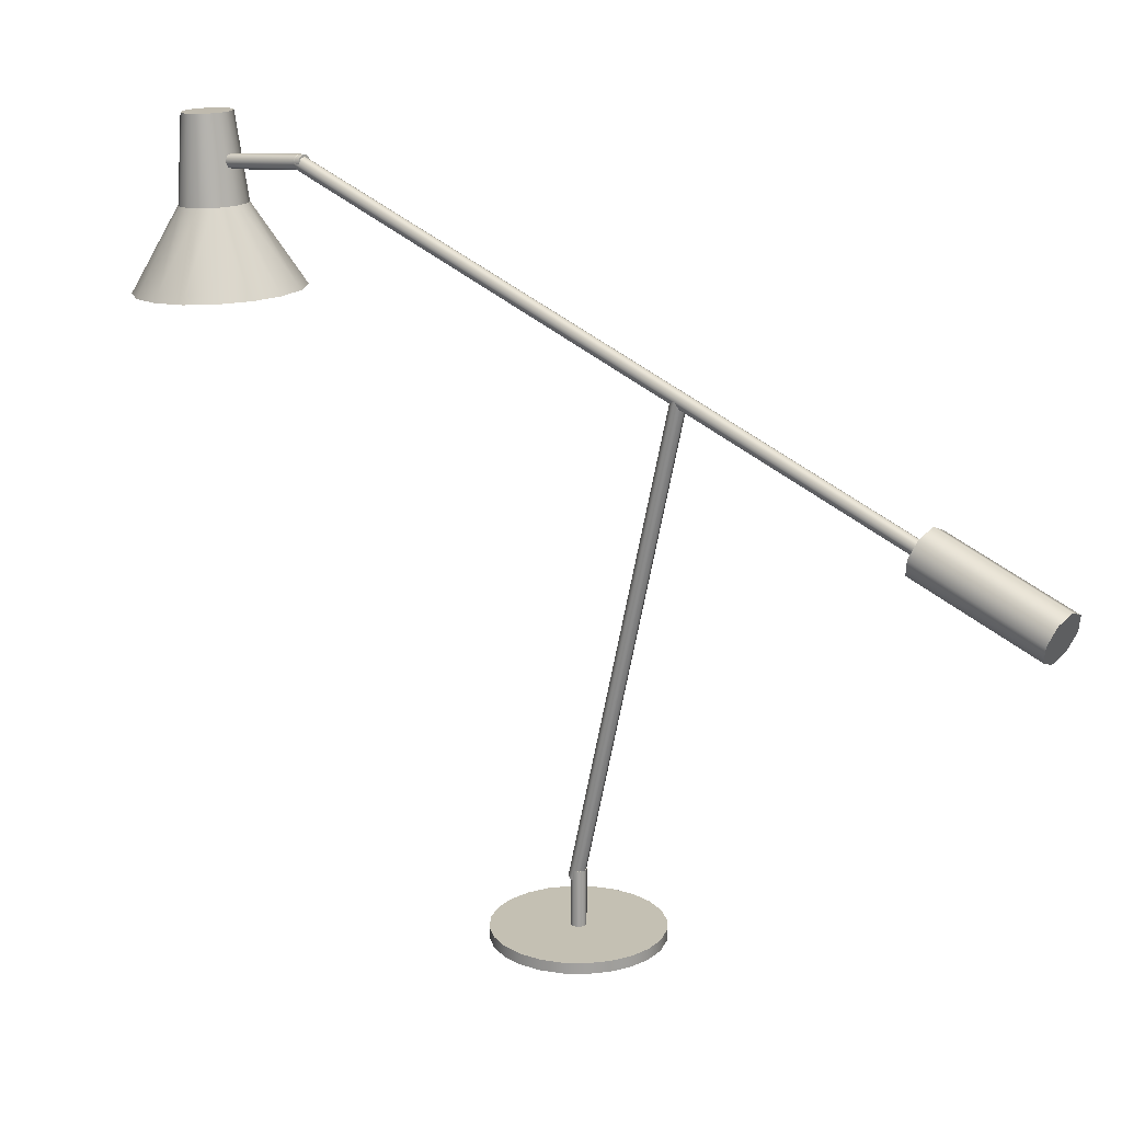
<metadata>
{"format":"obj","ext":"obj","renderer":"f3d","projection":"perspective","resolution":1024,"background":"white","views":[{"elev":18.0,"azim":-50.0,"up":"+Y"}]}
</metadata>
<code>
v -0.004234 -0.2645 0.1531
v -0.005988 -0.3084 0.1489
v -0.004234 -0.3084 0.1531
v -0.005988 -0.2645 0.1489
v 0.004234 -0.3084 0.1531
v -0 -0.3084 0.1549
v 0.004234 -0.2645 0.1531
v -0.004234 -0.3084 0.1446
v 0.005988 -0.3084 0.1489
v -0 -0.2645 0.1549
v 0.005988 -0.2645 0.1489
v -0.004234 -0.2645 0.1446
v -0 -0.2645 0.1429
v 0.004234 -0.3084 0.1446
v 0.004234 -0.2645 0.1446
v -0 -0.3084 0.1429
v -0.004234 -0.2727 0.1508
v -0.005988 0.1008 0.2347
v -0.005988 -0.2717 0.1467
v -0.004234 0.0998 0.2388
v -0.004234 -0.2707 0.1425
v 0.004234 -0.2727 0.1508
v -0 -0.2731 0.1525
v 0.005988 0.1008 0.2347
v -0.004234 0.1017 0.2306
v 0.005988 -0.2717 0.1467
v -0 0.09939 0.2405
v 0.004234 0.1017 0.2306
v 0.004234 0.0998 0.2388
v -0 0.1021 0.2289
v 0.004234 -0.2707 0.1425
v -0 -0.2703 0.1408
v -0.01363 0.04756 0.435
v -0.01928 7.7e-05 0.5322
v -0.01363 0.01298 0.5365
v -0.01928 0.03466 0.4306
v 0.01363 0.01298 0.5365
v -0 0.01833 0.5384
v 0.01928 0.03466 0.4306
v -0.01363 0.02175 0.4262
v 0.01928 7.7e-05 0.5322
v -0 0.05291 0.4368
v 0.01363 0.02175 0.4262
v 0.01363 0.04756 0.435
v -0.01363 -0.01283 0.5278
v -0 0.0164 0.4244
v 0.01363 -0.01283 0.5278
v -0 -0.01818 0.5259
v -0.004234 0.2151 -0.2242
v -0.005988 0.2218 -0.1123
v -0.004234 0.2261 -0.1127
v -0.005988 0.2109 -0.2238
v 0.004234 0.2261 -0.1127
v -0 0.2278 -0.1129
v 0.005988 0.2109 -0.2238
v -0.004234 0.2176 -0.1119
v 0.005988 0.2218 -0.1123
v -0 0.2169 -0.2244
v 0.004234 0.2067 -0.2234
v 0.004234 0.2151 -0.2242
v -0.004234 0.2067 -0.2234
v -0 0.205 -0.2232
v 0.004234 0.2176 -0.1119
v -0 0.2159 -0.1117
v -0.05861 0.1221 -0.1831
v -0.06722 0.1147 -0.207
v -0.06211 0.1161 -0.1813
v -0.06344 0.1209 -0.2073
v -0.05861 0.116 -0.1828
v -0.04485 0.1232 -0.1625
v -0.02497 0.1807 -0.2001
v -0.01934 0.1684 -0.2018
v -0.06211 0.1134 -0.2327
v -0.06344 0.1147 -0.207
v -0.04485 0.1171 -0.1622
v -0.04754 0.1172 -0.1595
v -0.01911 0.1811 -0.1913
v -0.0148 0.1687 -0.195
v -0.02702 0.1801 -0.2104
v -0.02093 0.1679 -0.2098
v -0.05861 0.1196 -0.2316
v -0.05861 0.1134 -0.2312
v -0.02573 0.118 -0.145
v 0.02497 0.1807 -0.2001
v -0.01414 0.2502 -0.1999
v 0.02702 0.1801 -0.2104
v -0.01848 0.2498 -0.2064
v -0.02497 0.1796 -0.2208
v -0.01934 0.1675 -0.2178
v 0.01934 0.1684 -0.2018
v 0.0148 0.1687 -0.195
v -0.04754 0.1122 -0.2545
v -0.04485 0.1124 -0.2518
v -0.02428 0.1178 -0.1485
v -0.02428 0.1239 -0.1488
v 0.01911 0.1811 -0.1913
v -0.01034 0.1814 -0.1855
v 0.02497 0.1796 -0.2208
v -0.02 0.2494 -0.2141
v 0.02093 0.1679 -0.2098
v 0.008011 0.1689 -0.1905
v -0.04485 0.1185 -0.2521
v -0.0148 0.1672 -0.2246
v -0 0.118 -0.1437
v -0 0.1182 -0.1399
v 0.02 0.2494 -0.2141
v 0.06344 0.1209 -0.2073
v 0.01848 0.2498 -0.2064
v 0.05861 0.1221 -0.1831
v -0.007653 0.2504 -0.1956
v 0.01848 0.249 -0.2217
v 0.01911 0.1791 -0.2295
v -0.01848 0.249 -0.2217
v 0.01934 0.1675 -0.2178
v 0.02428 0.1239 -0.1488
v -0.008011 0.1689 -0.1905
v -0.01911 0.1791 -0.2295
v -0.02573 0.1115 -0.269
v -0.02428 0.1116 -0.2655
v 0.01034 0.1814 -0.1855
v 0.01414 0.2502 -0.1999
v 0.04485 0.1232 -0.1625
v -0 0.1815 -0.1834
v 0.01414 0.2487 -0.2282
v 0.05861 0.1196 -0.2316
v 0.04485 0.1185 -0.2521
v 0.02428 0.1178 -0.1485
v 0.04485 0.1171 -0.1622
v -0 0.169 -0.1889
v -0.008011 0.1669 -0.2291
v 0.0148 0.1672 -0.2246
v -0.02428 0.1178 -0.2659
v -0 0.1242 -0.144
v 0.02573 0.118 -0.145
v 0.06344 0.1147 -0.207
v 0.06211 0.1161 -0.1813
v 0.05861 0.116 -0.1828
v 0.04753 0.1172 -0.1595
v -0 0.2505 -0.1941
v 0.007653 0.2504 -0.1956
v 0.06722 0.1147 -0.207
v 0.05861 0.1134 -0.2312
v 0.01034 0.1788 -0.2354
v 0.02428 0.1178 -0.2659
v -0.01414 0.2487 -0.2282
v -0 0.1114 -0.2704
v 0.06211 0.1134 -0.2327
v 0.04485 0.1124 -0.2518
v -0.01034 0.1788 -0.2354
v 0.007653 0.2485 -0.2325
v 0.02573 0.1115 -0.269
v 0.008011 0.1669 -0.2291
v -0 0.1112 -0.2741
v 0.04753 0.1122 -0.2545
v -0 0.1787 -0.2374
v 0.02428 0.1116 -0.2655
v -0.007653 0.2485 -0.2325
v -0 0.1668 -0.2307
v -0 0.1176 -0.2707
v -0 0.2484 -0.234
v -0.004234 0.03834 0.4329
v -0.005988 0.2219 -0.1194
v -0.005988 0.03433 0.4315
v -0.004234 0.2259 -0.118
v -0.004234 0.03032 0.4302
v 0.004234 0.03834 0.4329
v -0 0.04 0.4335
v 0.005988 0.2219 -0.1194
v -0.004234 0.2179 -0.1207
v 0.005988 0.03433 0.4315
v -0 0.2275 -0.1174
v 0.004234 0.2179 -0.1207
v 0.004234 0.2259 -0.118
v -0 0.2162 -0.1213
v 0.004234 0.03032 0.4302
v -0 0.02866 0.4296
v -0.06302 -0.3084 0.132
v -0.0565 -0.3168 0.1163
v -0.06302 -0.3168 0.132
v -0.0565 -0.3084 0.1163
v 0.0565 -0.3168 0.1163
v -0.06524 -0.3084 0.1489
v 0.0565 -0.3084 0.1163
v -0.04613 -0.3168 0.1027
v 0.04613 -0.3168 0.1027
v 0.06302 -0.3168 0.132
v -0.06524 -0.3168 0.1489
v 0.06302 -0.3084 0.132
v 0.04613 -0.3084 0.1027
v -0.04613 -0.3084 0.1027
v -0.06302 -0.3084 0.1658
v 0.06524 -0.3084 0.1489
v -0.03262 -0.3084 0.09238
v 0.03262 -0.3168 0.09238
v 0.06524 -0.3168 0.1489
v -0.06302 -0.3168 0.1658
v 0.03262 -0.3084 0.09238
v -0.03262 -0.3168 0.09238
v -0.0565 -0.3084 0.1815
v 0.06302 -0.3084 0.1658
v 0.06302 -0.3168 0.1658
v -0.01689 -0.3084 0.08586
v 0.01689 -0.3084 0.08586
v 0.01689 -0.3168 0.08586
v -0.0565 -0.3168 0.1815
v -0.01689 -0.3168 0.08586
v -0.04613 -0.3084 0.195
v 0.0565 -0.3084 0.1815
v 0.0565 -0.3168 0.1815
v -0 -0.3084 0.08364
v -0 -0.3168 0.08364
v -0.04613 -0.3168 0.195
v -0.03262 -0.3168 0.2054
v 0.04613 -0.3084 0.195
v 0.04613 -0.3168 0.195
v -0.03262 -0.3084 0.2054
v -0.01689 -0.3168 0.2119
v 0.03262 -0.3168 0.2054
v 0.03262 -0.3084 0.2054
v -0.01689 -0.3084 0.2119
v -0 -0.3168 0.2141
v 0.01689 -0.3168 0.2119
v 0.01689 -0.3084 0.2119
v -0 -0.3084 0.2141
g mesh1_mesh1-geometry
f 1 2 3
f 2 1 4
f 3 2 1
f 4 1 2
f 2 5 3
f 3 5 2
f 6 1 3
f 3 1 6
f 7 4 1
f 1 4 7
f 4 8 2
f 2 8 4
f 2 9 5
f 5 9 2
f 3 5 6
f 6 5 3
f 1 6 10
f 10 6 1
f 11 4 7
f 7 4 11
f 7 1 10
f 10 1 7
f 8 4 12
f 12 4 8
f 8 9 2
f 2 9 8
f 11 5 9
f 9 5 11
f 5 10 6
f 6 10 5
f 11 12 4
f 4 12 11
f 5 11 7
f 7 11 5
f 10 5 7
f 7 5 10
f 13 8 12
f 12 8 13
f 8 14 9
f 9 14 8
f 9 15 11
f 11 15 9
f 15 12 11
f 11 12 15
f 8 13 16
f 16 13 8
f 12 15 13
f 13 15 12
f 14 8 16
f 16 8 14
f 15 9 14
f 14 9 15
f 15 16 13
f 13 16 15
f 16 15 14
f 14 15 16
g mesh2_mesh2-geometry
l 3 2
l 6 3
l 2 8
l 5 6
l 8 16
l 9 5
l 16 14
l 14 9
g mesh3_mesh3-geometry
l 1 4
l 10 1
l 4 12
l 7 10
l 12 13
l 11 7
l 13 15
l 15 11
g mesh4_mesh4-geometry
f 17 18 19
f 18 17 20
f 19 18 17
f 20 17 18
f 18 21 19
f 19 21 18
f 19 22 17
f 17 22 19
f 23 20 17
f 17 20 23
f 24 18 20
f 20 18 24
f 21 18 25
f 25 18 21
f 21 26 19
f 19 26 21
f 19 26 22
f 22 26 19
f 17 22 23
f 23 22 17
f 20 23 27
f 27 23 20
f 28 18 24
f 24 18 28
f 24 20 29
f 29 20 24
f 28 25 18
f 18 25 28
f 30 21 25
f 25 21 30
f 21 31 26
f 26 31 21
f 24 22 26
f 26 22 24
f 22 27 23
f 23 27 22
f 29 20 27
f 27 20 29
f 26 28 24
f 24 28 26
f 22 24 29
f 29 24 22
f 25 28 30
f 30 28 25
f 21 30 32
f 32 30 21
f 31 21 32
f 32 21 31
f 28 26 31
f 31 26 28
f 27 22 29
f 29 22 27
f 28 32 30
f 30 32 28
f 32 28 31
f 31 28 32
g mesh5_mesh5-geometry
l 17 19
l 23 17
l 19 21
l 22 23
l 21 32
l 26 22
l 32 31
l 31 26
g mesh6_mesh6-geometry
l 20 18
l 27 20
l 18 25
l 29 27
l 25 30
l 24 29
l 30 28
l 28 24
g mesh7_mesh7-geometry
f 33 34 35
f 34 33 36
f 35 34 33
f 36 33 34
f 34 37 35
f 35 37 34
f 38 33 35
f 35 33 38
f 39 36 33
f 33 36 39
f 40 34 36
f 36 34 40
f 34 41 37
f 37 41 34
f 35 37 38
f 38 37 35
f 33 38 42
f 42 38 33
f 43 36 39
f 39 36 43
f 39 33 44
f 44 33 39
f 34 40 45
f 45 40 34
f 43 40 36
f 36 40 43
f 45 41 34
f 34 41 45
f 41 44 37
f 37 44 41
f 37 42 38
f 38 42 37
f 44 33 42
f 42 33 44
f 41 43 39
f 39 43 41
f 44 41 39
f 39 41 44
f 46 45 40
f 40 45 46
f 40 43 46
f 46 43 40
f 45 47 41
f 41 47 45
f 42 37 44
f 44 37 42
f 43 41 47
f 47 41 43
f 45 46 48
f 48 46 45
f 43 48 46
f 46 48 43
f 47 45 48
f 48 45 47
f 48 43 47
f 47 43 48
g mesh8_mesh8-geometry
l 35 34
l 38 35
l 34 45
l 37 38
l 45 48
l 41 37
l 48 47
l 47 41
g mesh9_mesh9-geometry
l 33 36
l 42 33
l 36 40
l 44 42
l 40 46
l 39 44
l 46 43
l 43 39
g mesh10_mesh10-geometry
f 49 50 51
f 50 49 52
f 51 50 49
f 52 49 50
f 50 53 51
f 51 53 50
f 54 49 51
f 51 49 54
f 55 52 49
f 49 52 55
f 52 56 50
f 50 56 52
f 50 57 53
f 53 57 50
f 51 53 54
f 54 53 51
f 49 54 58
f 58 54 49
f 59 52 55
f 55 52 59
f 55 49 60
f 60 49 55
f 56 52 61
f 61 52 56
f 56 57 50
f 50 57 56
f 55 53 57
f 57 53 55
f 53 58 54
f 54 58 53
f 60 49 58
f 58 49 60
f 59 61 52
f 52 61 59
f 57 59 55
f 55 59 57
f 53 55 60
f 60 55 53
f 62 56 61
f 61 56 62
f 56 63 57
f 57 63 56
f 58 53 60
f 60 53 58
f 61 59 62
f 62 59 61
f 59 57 63
f 63 57 59
f 56 62 64
f 64 62 56
f 63 56 64
f 64 56 63
f 59 64 62
f 62 64 59
f 64 59 63
f 63 59 64
g mesh11_mesh11-geometry
l 51 50
l 54 51
l 50 56
l 53 54
l 56 64
l 57 53
l 64 63
l 63 57
g mesh12_mesh12-geometry
l 49 52
l 58 49
l 52 61
l 60 58
l 61 62
l 55 60
l 62 59
l 59 55
g mesh13_mesh13-geometry
f 65 66 67
f 66 65 68
f 67 66 65
f 68 65 66
f 66 69 67
f 67 69 66
f 67 70 65
f 65 70 67
f 68 65 71
f 71 65 68
f 68 72 65
f 65 72 68
f 69 68 65
f 65 68 69
f 68 73 66
f 66 73 68
f 66 74 69
f 69 74 66
f 67 69 75
f 75 69 67
f 70 67 76
f 76 67 70
f 65 70 77
f 77 70 65
f 65 78 70
f 70 78 65
f 75 65 70
f 70 65 75
f 65 77 71
f 71 77 65
f 68 71 79
f 79 71 68
f 72 68 80
f 80 68 72
f 78 65 72
f 72 65 78
f 68 69 74
f 74 69 68
f 65 75 69
f 69 75 65
f 73 68 81
f 81 68 73
f 73 82 66
f 66 82 73
f 66 82 74
f 74 82 66
f 67 75 76
f 76 75 67
f 83 70 76
f 76 70 83
f 70 83 77
f 77 83 70
f 78 75 70
f 70 75 78
f 84 71 77
f 77 71 84
f 85 71 77
f 77 71 85
f 86 79 71
f 71 79 86
f 87 79 71
f 71 79 87
f 88 68 79
f 79 68 88
f 68 89 80
f 80 89 68
f 80 90 72
f 72 90 80
f 72 91 78
f 78 91 72
f 74 81 68
f 68 81 74
f 81 68 88
f 88 68 81
f 89 68 81
f 81 68 89
f 81 92 73
f 73 92 81
f 73 93 82
f 82 93 73
f 81 74 82
f 82 74 81
f 76 75 94
f 94 75 76
f 76 94 83
f 83 94 76
f 77 83 95
f 95 83 77
f 78 94 75
f 75 94 78
f 86 71 84
f 84 71 86
f 84 77 96
f 96 77 84
f 71 85 87
f 87 85 71
f 97 85 77
f 77 85 97
f 98 79 86
f 86 79 98
f 79 87 99
f 99 87 79
f 98 88 79
f 79 88 98
f 99 88 79
f 79 88 99
f 89 100 80
f 80 100 89
f 80 100 90
f 90 100 80
f 72 90 91
f 91 90 72
f 78 91 101
f 101 91 78
f 102 81 88
f 88 81 102
f 81 103 89
f 89 103 81
f 92 81 102
f 102 81 92
f 92 93 73
f 73 93 92
f 102 82 93
f 93 82 102
f 82 102 81
f 81 102 82
f 83 94 104
f 104 94 83
f 105 95 83
f 83 95 105
f 77 95 97
f 97 95 77
f 78 95 94
f 94 95 78
f 106 84 86
f 86 84 106
f 84 107 86
f 86 107 84
f 96 77 97
f 97 77 96
f 108 96 84
f 84 96 108
f 96 109 84
f 84 109 96
f 108 87 85
f 85 87 108
f 85 97 110
f 110 97 85
f 111 86 98
f 98 86 111
f 107 98 86
f 86 98 107
f 106 99 87
f 87 99 106
f 112 88 98
f 98 88 112
f 88 99 113
f 113 99 88
f 89 114 100
f 100 114 89
f 107 90 100
f 100 90 107
f 109 91 90
f 90 91 109
f 115 101 91
f 91 101 115
f 78 101 116
f 116 101 78
f 103 81 102
f 102 81 103
f 102 88 117
f 117 88 102
f 103 114 89
f 89 114 103
f 102 118 92
f 92 118 102
f 92 119 93
f 93 119 92
f 119 102 93
f 93 102 119
f 104 94 116
f 116 94 104
f 83 104 105
f 105 104 83
f 95 105 97
f 97 105 95
f 95 78 116
f 116 78 95
f 116 94 95
f 95 94 116
f 84 106 108
f 108 106 84
f 86 111 106
f 106 111 86
f 109 107 84
f 84 107 109
f 96 97 120
f 120 97 96
f 96 108 121
f 121 108 96
f 122 109 96
f 96 109 122
f 106 87 108
f 108 87 106
f 108 85 121
f 121 85 108
f 123 110 97
f 97 110 123
f 121 85 110
f 110 85 121
f 98 124 111
f 111 124 98
f 107 125 98
f 98 125 107
f 111 99 106
f 106 99 111
f 112 117 88
f 88 117 112
f 124 98 112
f 112 98 124
f 98 126 112
f 112 126 98
f 111 113 99
f 99 113 111
f 113 117 88
f 88 117 113
f 125 100 114
f 114 100 125
f 90 107 109
f 109 107 90
f 100 125 107
f 107 125 100
f 91 109 122
f 122 109 91
f 101 115 127
f 127 115 101
f 115 91 128
f 128 91 115
f 116 101 129
f 129 101 116
f 102 130 103
f 103 130 102
f 118 102 117
f 117 102 118
f 103 131 114
f 114 131 103
f 118 119 92
f 92 119 118
f 102 119 132
f 132 119 102
f 116 133 104
f 104 133 116
f 104 134 105
f 105 134 104
f 97 105 123
f 123 105 97
f 135 109 107
f 107 109 135
f 136 107 109
f 109 107 136
f 120 97 123
f 123 97 120
f 115 96 120
f 120 96 115
f 121 120 96
f 96 120 121
f 137 122 109
f 109 122 137
f 138 109 122
f 122 109 138
f 96 115 122
f 122 115 96
f 110 123 139
f 139 123 110
f 121 110 140
f 140 110 121
f 124 113 111
f 111 113 124
f 141 125 107
f 107 125 141
f 142 107 125
f 125 107 142
f 125 126 98
f 98 126 125
f 143 117 112
f 112 117 143
f 143 124 112
f 112 124 143
f 144 112 126
f 126 112 144
f 117 113 145
f 145 113 117
f 131 125 114
f 114 125 131
f 122 128 91
f 91 128 122
f 128 127 115
f 115 127 128
f 127 129 101
f 101 129 127
f 129 133 116
f 116 133 129
f 130 102 132
f 132 102 130
f 130 131 103
f 103 131 130
f 118 117 132
f 132 117 118
f 118 146 119
f 119 146 118
f 130 132 119
f 119 132 130
f 129 104 133
f 133 104 129
f 127 134 104
f 104 134 127
f 134 133 105
f 105 133 134
f 123 105 133
f 133 105 123
f 109 135 137
f 137 135 109
f 107 142 135
f 135 142 107
f 107 136 141
f 141 136 107
f 109 138 136
f 136 138 109
f 120 139 123
f 123 139 120
f 123 115 120
f 120 115 123
f 120 121 140
f 140 121 120
f 122 137 128
f 128 137 122
f 122 134 138
f 138 134 122
f 122 115 134
f 134 115 122
f 140 110 139
f 139 110 140
f 124 145 113
f 113 145 124
f 125 141 147
f 147 141 125
f 125 148 142
f 142 148 125
f 147 126 125
f 125 126 147
f 125 131 126
f 126 131 125
f 148 125 126
f 126 125 148
f 143 149 117
f 117 149 143
f 112 144 143
f 143 144 112
f 124 143 150
f 150 143 124
f 144 126 151
f 151 126 144
f 126 152 144
f 144 152 126
f 144 148 126
f 126 148 144
f 145 149 117
f 117 149 145
f 128 138 127
f 127 138 128
f 129 127 104
f 104 127 129
f 130 152 131
f 131 152 130
f 132 117 149
f 149 117 132
f 132 153 118
f 118 153 132
f 146 118 153
f 153 118 146
f 146 130 119
f 119 130 146
f 127 138 134
f 134 138 127
f 133 134 123
f 123 134 133
f 135 141 137
f 137 141 135
f 142 141 135
f 135 141 142
f 137 141 136
f 136 141 137
f 128 136 138
f 138 136 128
f 139 120 140
f 140 120 139
f 123 134 115
f 115 134 123
f 137 136 128
f 128 136 137
f 150 145 124
f 124 145 150
f 142 147 141
f 141 147 142
f 148 147 142
f 142 147 148
f 126 147 154
f 154 147 126
f 152 126 131
f 131 126 152
f 149 143 155
f 155 143 149
f 144 155 143
f 143 155 144
f 155 150 143
f 143 150 155
f 151 126 154
f 154 126 151
f 151 155 144
f 144 155 151
f 152 156 144
f 144 156 152
f 148 144 156
f 156 144 148
f 149 145 157
f 157 145 149
f 152 130 158
f 158 130 152
f 153 132 149
f 149 132 153
f 151 146 153
f 153 146 151
f 130 146 158
f 158 146 130
f 150 157 145
f 145 157 150
f 148 154 147
f 147 154 148
f 157 155 149
f 149 155 157
f 155 159 149
f 149 159 155
f 150 155 160
f 160 155 150
f 156 151 154
f 154 151 156
f 153 155 151
f 151 155 153
f 156 152 159
f 159 152 156
f 156 154 148
f 148 154 156
f 152 158 159
f 159 158 152
f 153 149 159
f 159 149 153
f 146 151 156
f 156 151 146
f 158 146 159
f 159 146 158
f 157 150 160
f 160 150 157
f 155 157 160
f 160 157 155
f 155 153 159
f 159 153 155
f 156 159 146
f 146 159 156
g mesh14_mesh14-geometry
l 87 85
l 99 87
l 85 110
l 113 99
l 110 139
l 145 113
l 139 140
l 157 145
l 140 121
l 160 157
l 121 108
l 150 160
l 108 106
l 124 150
l 106 111
l 111 124
g mesh15_mesh15-geometry
l 96 84
l 120 96
l 84 86
l 123 120
l 86 98
l 97 123
l 98 112
l 77 97
l 112 143
l 71 77
l 143 155
l 79 71
l 155 149
l 88 79
l 149 117
l 117 88
g mesh16_mesh16-geometry
l 128 127
l 137 128
l 127 104
l 135 137
l 104 94
l 142 135
l 94 75
l 148 142
l 75 69
l 156 148
l 69 74
l 146 156
l 74 82
l 119 146
l 82 93
l 93 119
g mesh17_mesh17-geometry
l 66 67
l 73 66
l 67 76
l 92 73
l 76 83
l 118 92
l 83 105
l 153 118
l 105 134
l 151 153
l 134 138
l 154 151
l 138 136
l 147 154
l 136 141
l 141 147
g mesh18_mesh18-geometry
l 103 130
l 89 103
l 130 158
l 80 89
l 158 152
l 72 80
l 152 131
l 78 72
l 131 114
l 116 78
l 114 100
l 129 116
l 100 90
l 101 129
l 90 91
l 91 101
g mesh19_mesh19-geometry
f 161 162 163
f 162 161 164
f 163 162 161
f 164 161 162
f 162 165 163
f 163 165 162
f 163 166 161
f 161 166 163
f 167 164 161
f 161 164 167
f 168 162 164
f 164 162 168
f 165 162 169
f 169 162 165
f 165 170 163
f 163 170 165
f 163 170 166
f 166 170 163
f 161 166 167
f 167 166 161
f 164 167 171
f 171 167 164
f 172 162 168
f 168 162 172
f 168 164 173
f 173 164 168
f 172 169 162
f 162 169 172
f 174 165 169
f 169 165 174
f 165 175 170
f 170 175 165
f 168 166 170
f 170 166 168
f 166 171 167
f 167 171 166
f 173 164 171
f 171 164 173
f 170 172 168
f 168 172 170
f 166 168 173
f 173 168 166
f 169 172 174
f 174 172 169
f 165 174 176
f 176 174 165
f 175 165 176
f 176 165 175
f 172 170 175
f 175 170 172
f 171 166 173
f 173 166 171
f 172 176 174
f 174 176 172
f 176 172 175
f 175 172 176
g mesh20_mesh20-geometry
l 161 163
l 167 161
l 163 165
l 166 167
l 165 176
l 170 166
l 176 175
l 175 170
g mesh21_mesh21-geometry
l 164 162
l 171 164
l 162 169
l 173 171
l 169 174
l 168 173
l 174 172
l 172 168
g mesh22_mesh22-geometry
f 177 178 179
f 178 177 180
f 179 178 177
f 180 177 178
f 178 181 179
f 179 181 178
f 179 182 177
f 177 182 179
f 183 180 177
f 177 180 183
f 180 184 178
f 178 184 180
f 178 185 181
f 181 185 178
f 179 181 186
f 186 181 179
f 182 179 187
f 187 179 182
f 188 177 182
f 182 177 188
f 189 180 183
f 183 180 189
f 183 177 188
f 188 177 183
f 184 180 190
f 190 180 184
f 184 185 178
f 178 185 184
f 189 181 185
f 185 181 189
f 183 186 181
f 181 186 183
f 179 186 187
f 187 186 179
f 187 191 182
f 182 191 187
f 188 182 192
f 192 182 188
f 189 190 180
f 180 190 189
f 181 189 183
f 183 189 181
f 186 183 188
f 188 183 186
f 193 184 190
f 190 184 193
f 184 194 185
f 185 194 184
f 194 189 185
f 185 189 194
f 187 186 195
f 195 186 187
f 191 187 196
f 196 187 191
f 192 182 191
f 191 182 192
f 195 188 192
f 192 188 195
f 197 190 189
f 189 190 197
f 188 195 186
f 186 195 188
f 184 193 198
f 198 193 184
f 197 193 190
f 190 193 197
f 198 194 184
f 184 194 198
f 189 194 197
f 197 194 189
f 187 195 196
f 196 195 187
f 196 199 191
f 191 199 196
f 192 191 200
f 200 191 192
f 192 201 195
f 195 201 192
f 202 198 193
f 193 198 202
f 203 193 197
f 197 193 203
f 198 204 194
f 194 204 198
f 204 197 194
f 194 197 204
f 196 195 201
f 201 195 196
f 199 196 205
f 205 196 199
f 200 191 199
f 199 191 200
f 201 192 200
f 200 192 201
f 198 202 206
f 206 202 198
f 203 202 193
f 193 202 203
f 197 204 203
f 203 204 197
f 206 204 198
f 198 204 206
f 196 201 205
f 205 201 196
f 205 207 199
f 199 207 205
f 200 199 208
f 208 199 200
f 200 209 201
f 201 209 200
f 210 206 202
f 202 206 210
f 202 203 210
f 210 203 202
f 211 203 204
f 204 203 211
f 204 206 211
f 211 206 204
f 205 201 209
f 209 201 205
f 207 205 212
f 212 205 207
f 208 199 207
f 207 199 208
f 209 200 208
f 208 200 209
f 206 210 211
f 211 210 206
f 203 211 210
f 210 211 203
f 205 209 212
f 212 209 205
f 213 207 212
f 212 207 213
f 208 207 214
f 214 207 208
f 208 215 209
f 209 215 208
f 212 209 215
f 215 209 212
f 207 213 216
f 216 213 207
f 212 215 213
f 213 215 212
f 214 207 216
f 216 207 214
f 215 208 214
f 214 208 215
f 217 216 213
f 213 216 217
f 213 215 218
f 218 215 213
f 214 216 219
f 219 216 214
f 219 215 214
f 214 215 219
f 216 217 220
f 220 217 216
f 213 218 217
f 217 218 213
f 215 219 218
f 218 219 215
f 219 216 220
f 220 216 219
f 221 220 217
f 217 220 221
f 217 218 222
f 222 218 217
f 223 218 219
f 219 218 223
f 219 220 223
f 223 220 219
f 220 221 224
f 224 221 220
f 217 222 221
f 221 222 217
f 218 223 222
f 222 223 218
f 223 220 224
f 224 220 223
f 222 224 221
f 221 224 222
f 224 222 223
f 223 222 224
g mesh23_mesh23-geometry
l 204 211
l 194 204
l 211 206
l 185 194
l 206 198
l 181 185
l 198 184
l 186 181
l 184 178
l 195 186
l 178 179
l 201 195
l 179 187
l 209 201
l 187 196
l 215 209
l 196 205
l 218 215
l 205 212
l 222 218
l 212 213
l 221 222
l 213 217
l 217 221
g mesh24_mesh24-geometry
l 180 177
l 190 180
l 177 182
l 193 190
l 182 191
l 202 193
l 191 199
l 210 202
l 199 207
l 203 210
l 207 216
l 197 203
l 216 220
l 189 197
l 220 224
l 183 189
l 224 223
l 188 183
l 223 219
l 192 188
l 219 214
l 200 192
l 214 208
l 208 200

</code>
